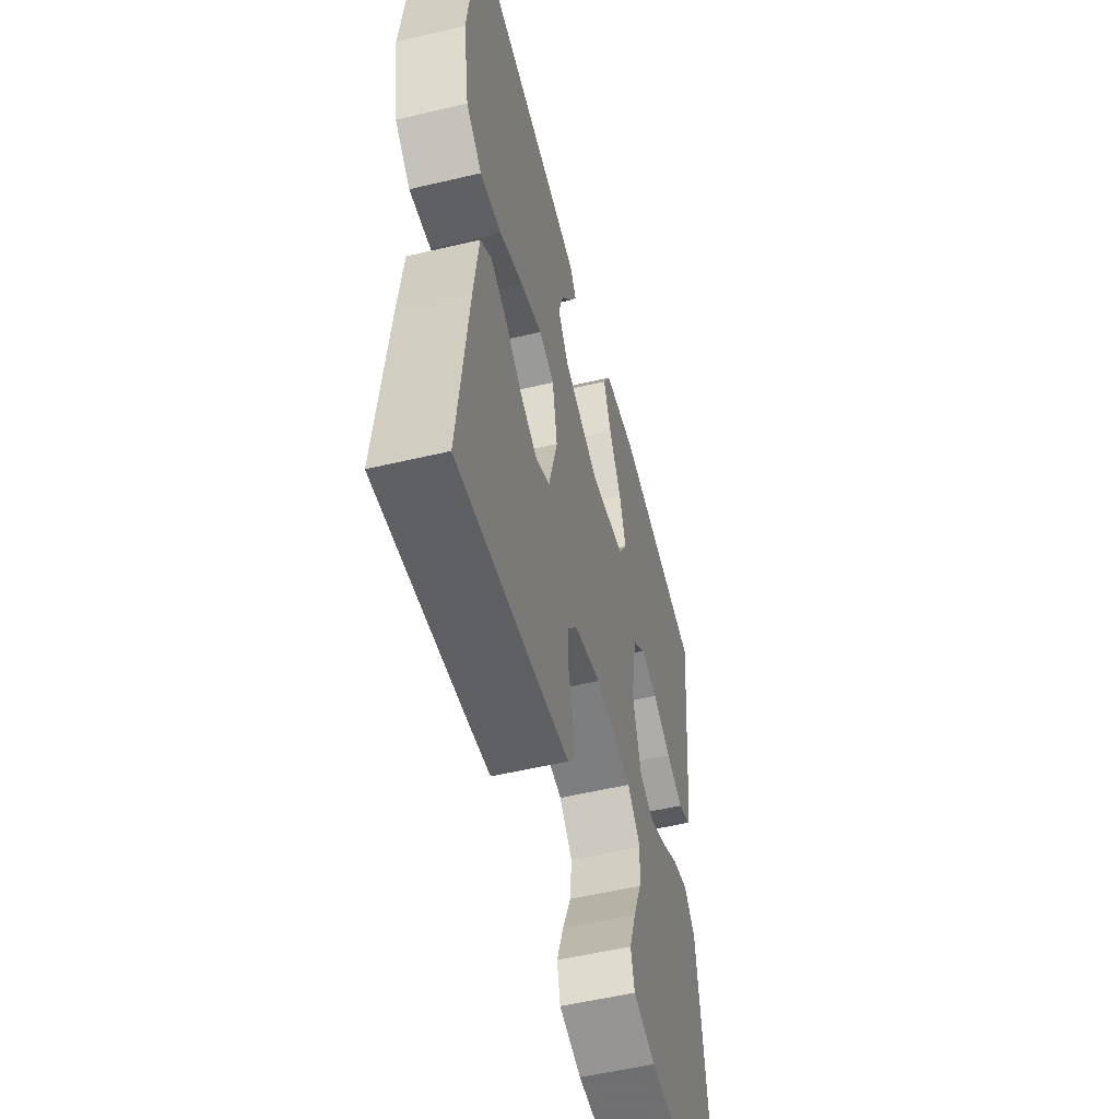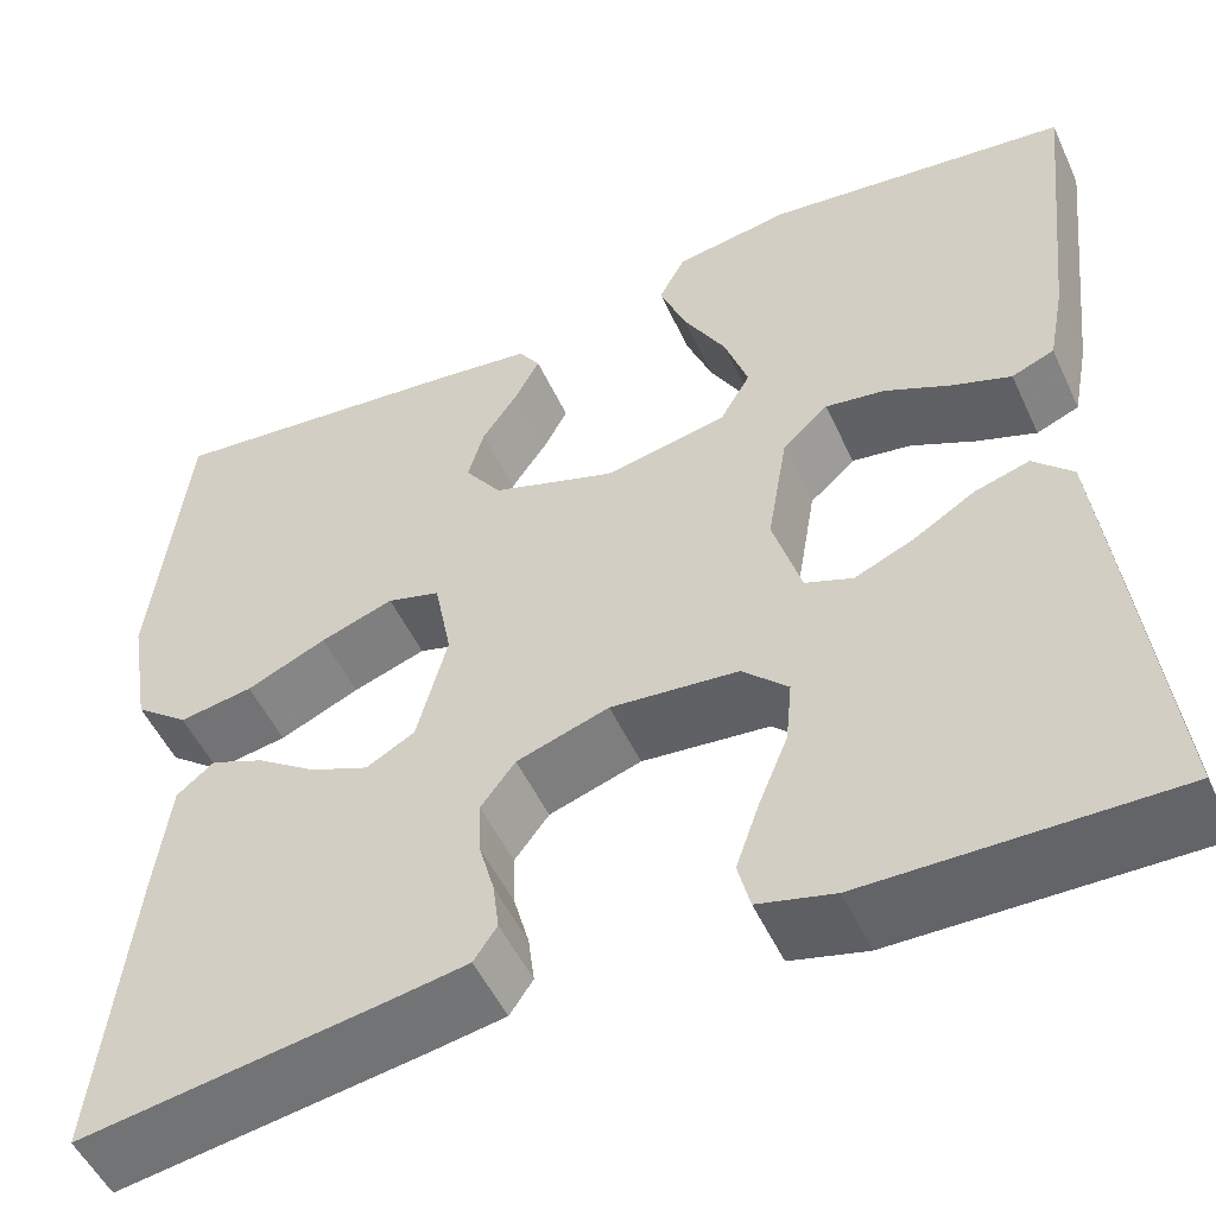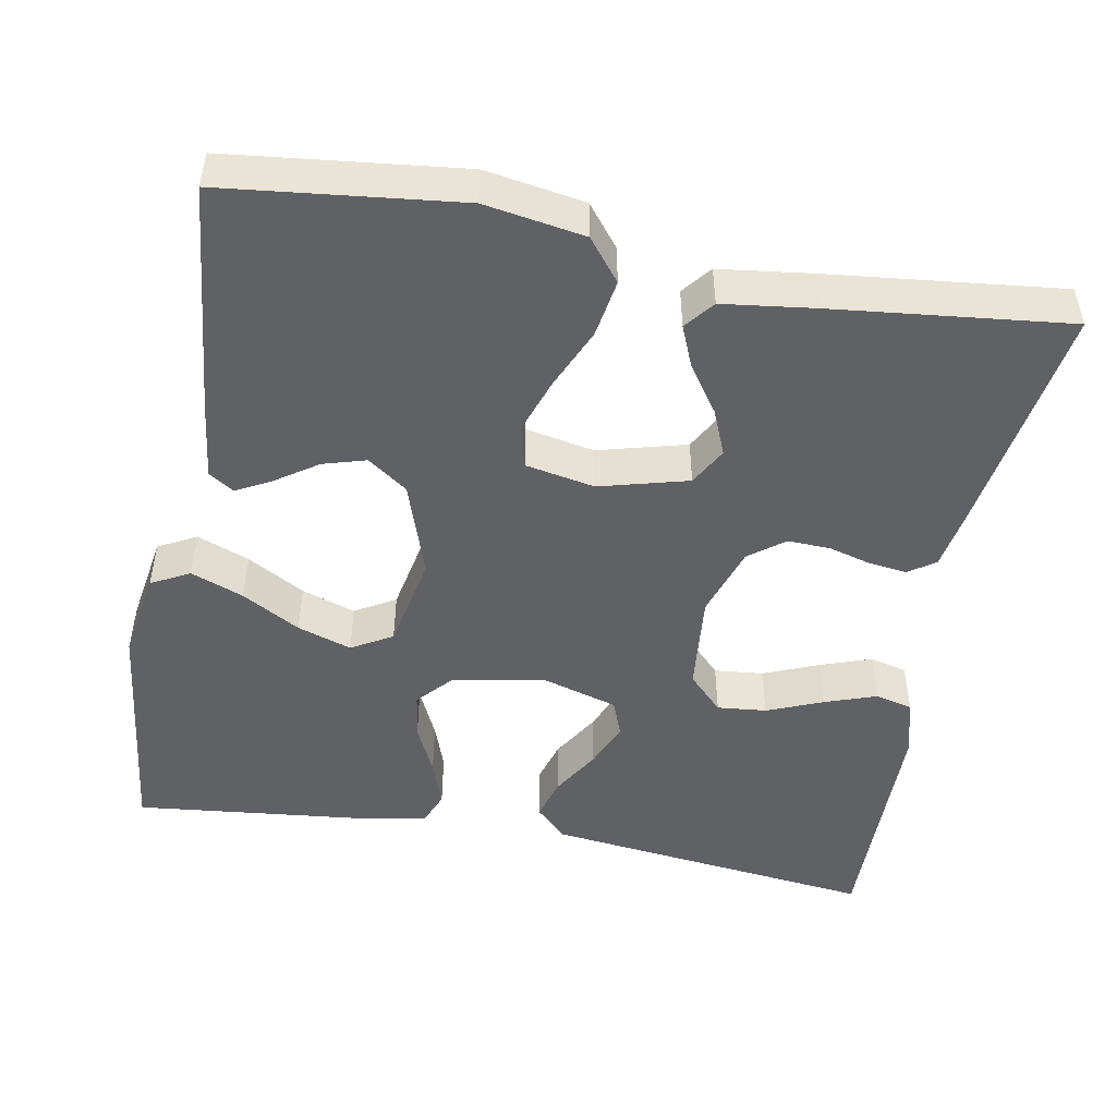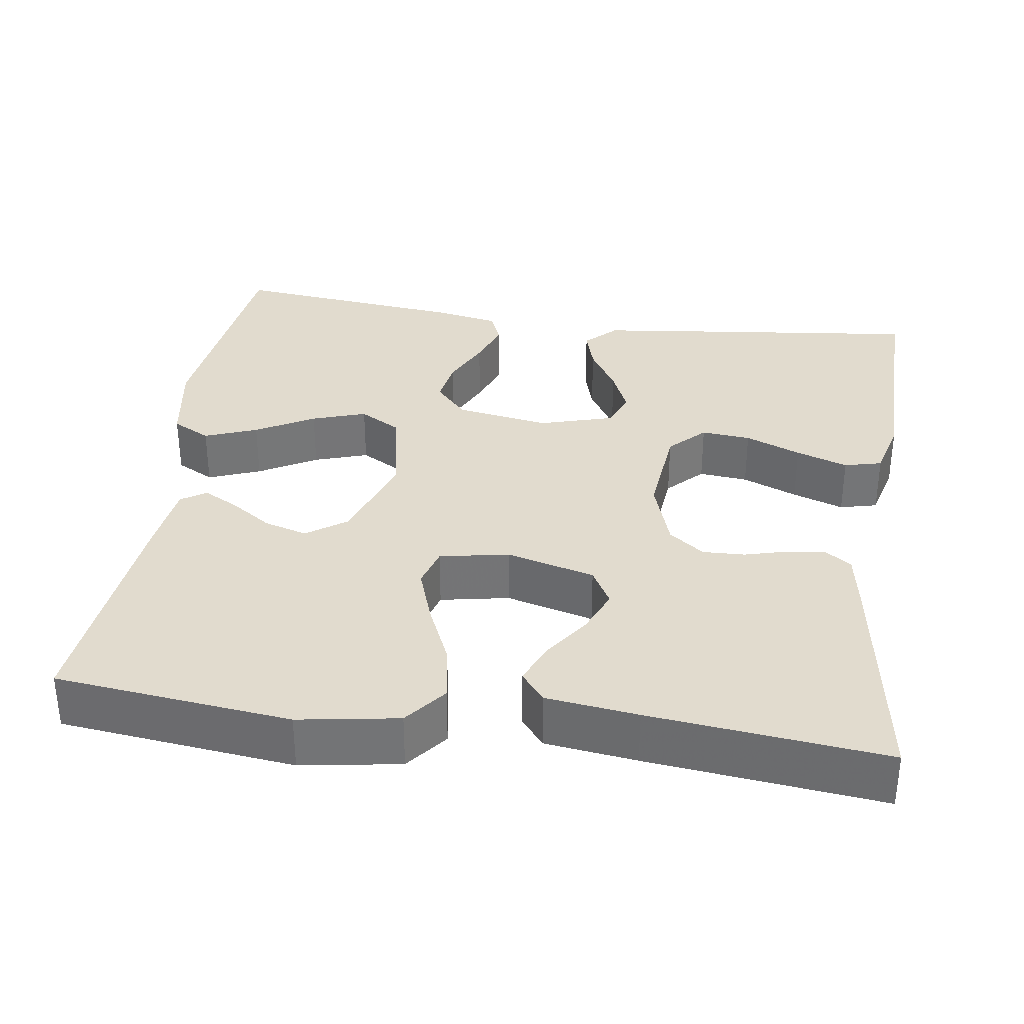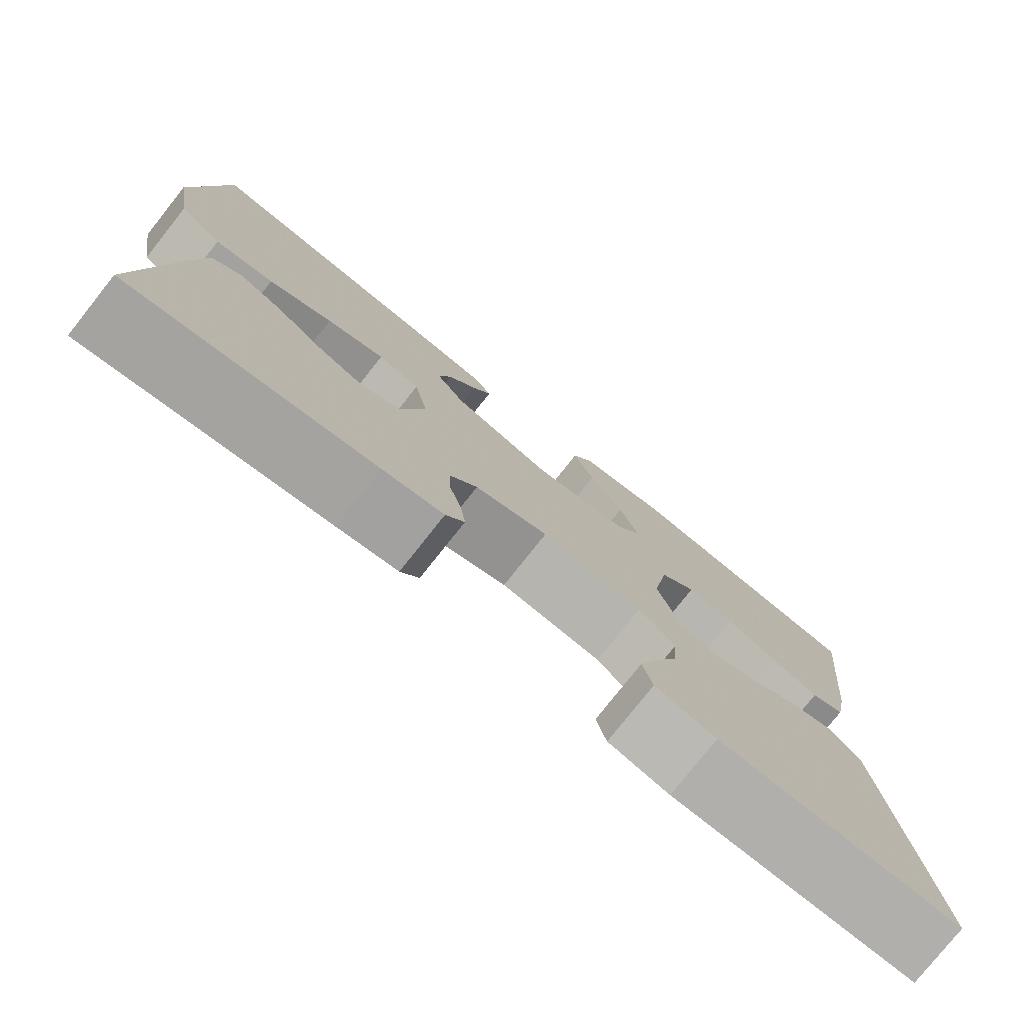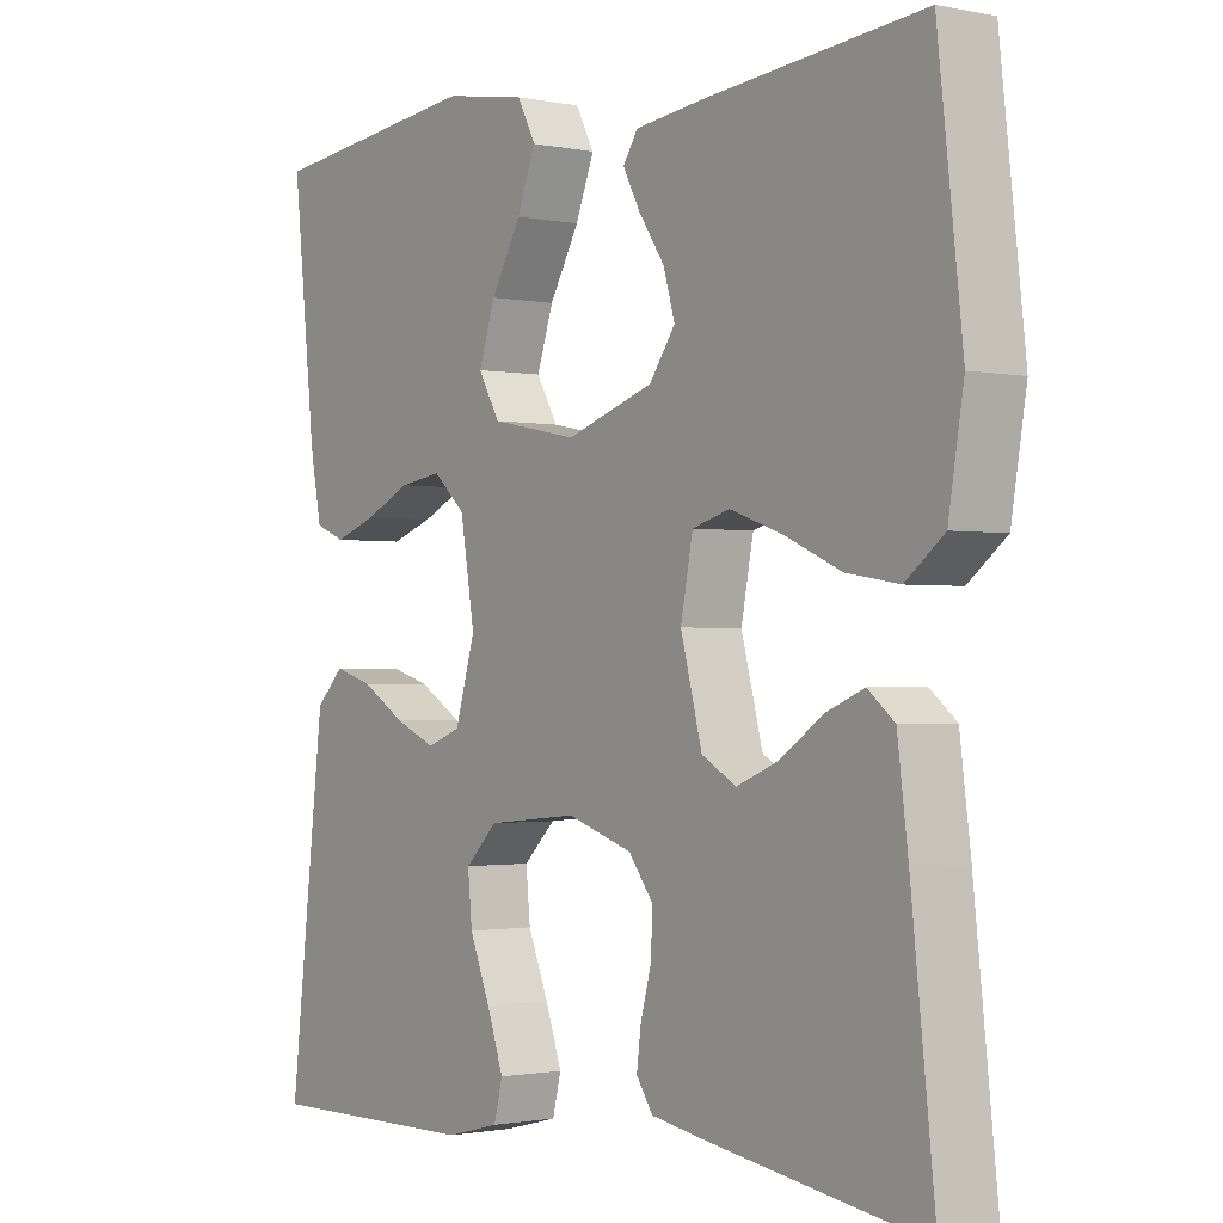
<metadata>
{"format":"obj","ext":"obj","renderer":"f3d","projection":"perspective","resolution":1024,"background":"white","views":[{"elev":-54.2,"azim":104.1,"up":"+Z"},{"elev":-51.6,"azim":-155.6,"up":"+Z"},{"elev":-48.9,"azim":79.6,"up":"+Y"},{"elev":33.9,"azim":98.3,"up":"+Y"},{"elev":-78.0,"azim":141.6,"up":"+Z"},{"elev":-1.3,"azim":53.1,"up":"+Z"}]}
</metadata>
<code>
v -0.5 0.07 0.5
v -0.2 0.07 0.535
v -0.086 0.07 0.516
v -0.06 0.07 0.467
v -0.086 0.07 0.4
v -0.128 0.07 0.326
v -0.151 0.07 0.257
v -0.121 0.07 0.205
v 0 0.07 0.181
v 0.122 0.07 0.222
v 0.158 0.07 0.273
v 0.142 0.07 0.328
v 0.106 0.07 0.381
v 0.082 0.07 0.426
v 0.103 0.07 0.458
v 0.2 0.07 0.47
v 0.5 0.07 0.5
v 0.534 0.07 0.2
v 0.513 0.07 0.073
v 0.46 0.07 0.031
v 0.387 0.07 0.043
v 0.308 0.07 0.078
v 0.236 0.07 0.103
v 0.184 0.07 0.088
v 0.167 0.07 0
v 0.197 0.07 -0.113
v 0.245 0.07 -0.14
v 0.303 0.07 -0.116
v 0.362 0.07 -0.075
v 0.415 0.07 -0.053
v 0.452 0.07 -0.083
v 0.467 0.07 -0.2
v 0.5 0.07 -0.5
v 0.2 0.07 -0.453
v 0.125 0.07 -0.44
v 0.102 0.07 -0.406
v 0.108 0.07 -0.358
v 0.123 0.07 -0.303
v 0.125 0.07 -0.249
v 0.091 0.07 -0.204
v 0 0.07 -0.174
v -0.126 0.07 -0.186
v -0.171 0.07 -0.23
v -0.165 0.07 -0.293
v -0.136 0.07 -0.364
v -0.113 0.07 -0.43
v -0.125 0.07 -0.478
v -0.2 0.07 -0.497
v -0.5 0.07 -0.5
v -0.465 0.07 -0.2
v -0.45 0.07 -0.074
v -0.411 0.07 -0.035
v -0.357 0.07 -0.051
v -0.296 0.07 -0.088
v -0.238 0.07 -0.113
v -0.191 0.07 -0.095
v -0.163 0.07 0
v -0.183 0.07 0.119
v -0.228 0.07 0.16
v -0.287 0.07 0.151
v -0.351 0.07 0.121
v -0.41 0.07 0.1
v -0.452 0.07 0.117
v -0.468 0.07 0.2
v -0.5 0 0.5
v -0.2 0 0.535
v -0.086 0 0.516
v -0.06 0 0.467
v -0.086 0 0.4
v -0.128 0 0.326
v -0.151 0 0.257
v -0.121 0 0.205
v 0 0 0.181
v 0.122 0 0.222
v 0.158 0 0.273
v 0.142 0 0.328
v 0.106 0 0.381
v 0.082 0 0.426
v 0.103 0 0.458
v 0.2 0 0.47
v 0.5 0 0.5
v 0.534 0 0.2
v 0.513 0 0.073
v 0.46 0 0.031
v 0.387 0 0.043
v 0.308 0 0.078
v 0.236 0 0.103
v 0.184 0 0.088
v 0.167 0 0
v 0.197 0 -0.113
v 0.245 0 -0.14
v 0.303 0 -0.116
v 0.362 0 -0.075
v 0.415 0 -0.053
v 0.452 0 -0.083
v 0.467 0 -0.2
v 0.5 0 -0.5
v 0.2 0 -0.453
v 0.125 0 -0.44
v 0.102 0 -0.406
v 0.108 0 -0.358
v 0.123 0 -0.303
v 0.125 0 -0.249
v 0.091 0 -0.204
v 0 0 -0.174
v -0.126 0 -0.186
v -0.171 0 -0.23
v -0.165 0 -0.293
v -0.136 0 -0.364
v -0.113 0 -0.43
v -0.125 0 -0.478
v -0.2 0 -0.497
v -0.5 0 -0.5
v -0.465 0 -0.2
v -0.45 0 -0.074
v -0.411 0 -0.035
v -0.357 0 -0.051
v -0.296 0 -0.088
v -0.238 0 -0.113
v -0.191 0 -0.095
v -0.163 0 0
v -0.183 0 0.119
v -0.228 0 0.16
v -0.287 0 0.151
v -0.351 0 0.121
v -0.41 0 0.1
v -0.452 0 0.117
v -0.468 0 0.2
f 4 5 6
f 3 4 6
f 2 3 6
f 1 2 6
f 64 1 6
f 63 64 6
f 62 63 6
f 61 62 6
f 60 61 6
f 59 60 6 7
f 58 59 7 8
f 57 58 8 9
f 56 57 9 10
f 52 53 54
f 51 52 54
f 50 51 54
f 49 50 54
f 48 49 54
f 47 48 54
f 46 47 54
f 45 46 54
f 44 45 54
f 43 44 54 55
f 42 43 55 56
f 36 37 38
f 35 36 38
f 34 35 38
f 33 34 38
f 32 33 38
f 31 32 38
f 30 31 38
f 29 30 38
f 28 29 38
f 27 28 38 39
f 26 27 39 40
f 20 21 22
f 19 20 22
f 18 19 22
f 17 18 22
f 16 17 22
f 15 16 22
f 14 15 22
f 12 13 14
f 12 14 22
f 11 12 22 23
f 41 42 56 10
f 25 26 40 41
f 41 10 11
f 25 41 11
f 24 25 11
f 11 23 24
f 70 69 68
f 70 68 67
f 70 67 66
f 70 66 65
f 70 65 128
f 70 128 127
f 70 127 126
f 70 126 125
f 70 125 124
f 71 70 124 123
f 72 71 123 122
f 73 72 122 121
f 74 73 121 120
f 118 117 116
f 118 116 115
f 118 115 114
f 118 114 113
f 118 113 112
f 118 112 111
f 118 111 110
f 118 110 109
f 118 109 108
f 119 118 108 107
f 120 119 107 106
f 102 101 100
f 102 100 99
f 102 99 98
f 102 98 97
f 102 97 96
f 102 96 95
f 102 95 94
f 102 94 93
f 102 93 92
f 103 102 92 91
f 104 103 91 90
f 86 85 84
f 86 84 83
f 86 83 82
f 86 82 81
f 86 81 80
f 86 80 79
f 86 79 78
f 78 77 76
f 86 78 76
f 87 86 76 75
f 74 120 106 105
f 105 104 90 89
f 75 74 105
f 75 105 89
f 75 89 88
f 88 87 75
f 1 65 66 2
f 2 66 67 3
f 3 67 68 4
f 4 68 69 5
f 5 69 70 6
f 6 70 71 7
f 7 71 72 8
f 8 72 73 9
f 9 73 74 10
f 10 74 75 11
f 11 75 76 12
f 12 76 77 13
f 13 77 78 14
f 14 78 79 15
f 15 79 80 16
f 16 80 81 17
f 17 81 82 18
f 18 82 83 19
f 19 83 84 20
f 20 84 85 21
f 21 85 86 22
f 22 86 87 23
f 23 87 88 24
f 24 88 89 25
f 25 89 90 26
f 26 90 91 27
f 27 91 92 28
f 28 92 93 29
f 29 93 94 30
f 30 94 95 31
f 31 95 96 32
f 32 96 97 33
f 33 97 98 34
f 34 98 99 35
f 35 99 100 36
f 36 100 101 37
f 37 101 102 38
f 38 102 103 39
f 39 103 104 40
f 40 104 105 41
f 41 105 106 42
f 42 106 107 43
f 43 107 108 44
f 44 108 109 45
f 45 109 110 46
f 46 110 111 47
f 47 111 112 48
f 48 112 113 49
f 49 113 114 50
f 50 114 115 51
f 51 115 116 52
f 52 116 117 53
f 53 117 118 54
f 54 118 119 55
f 55 119 120 56
f 56 120 121 57
f 57 121 122 58
f 58 122 123 59
f 59 123 124 60
f 60 124 125 61
f 61 125 126 62
f 62 126 127 63
f 63 127 128 64
f 64 128 65 1

</code>
